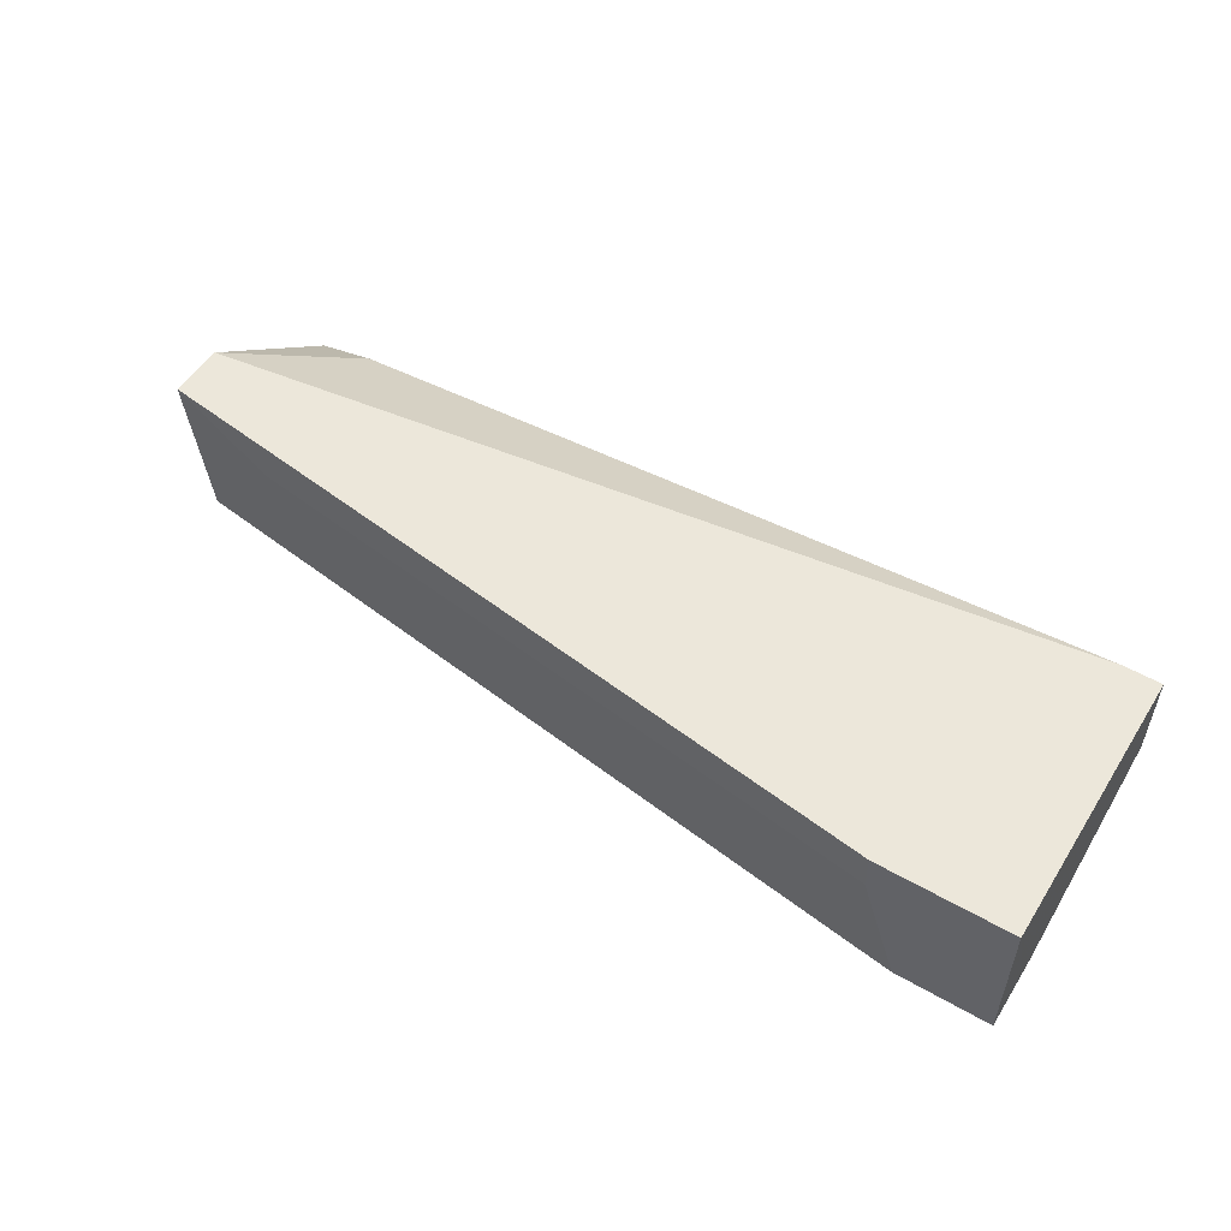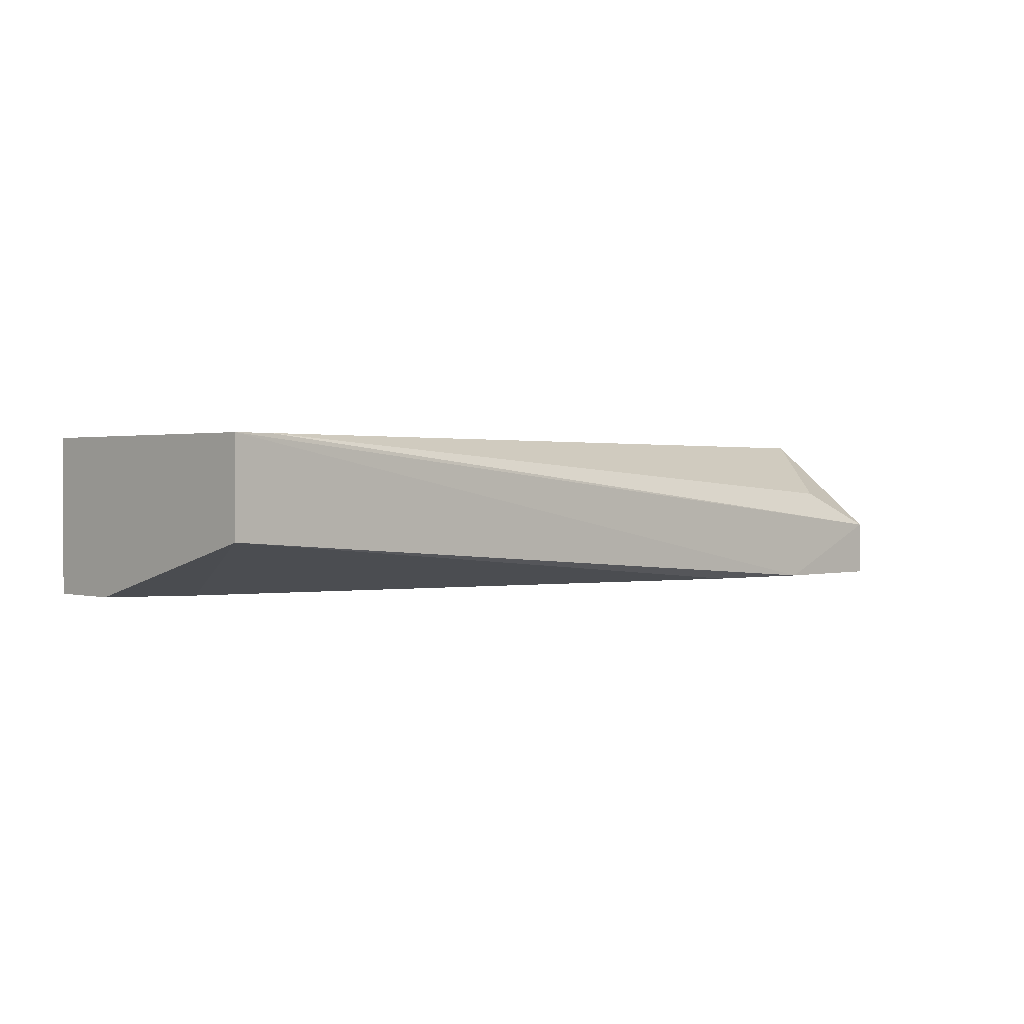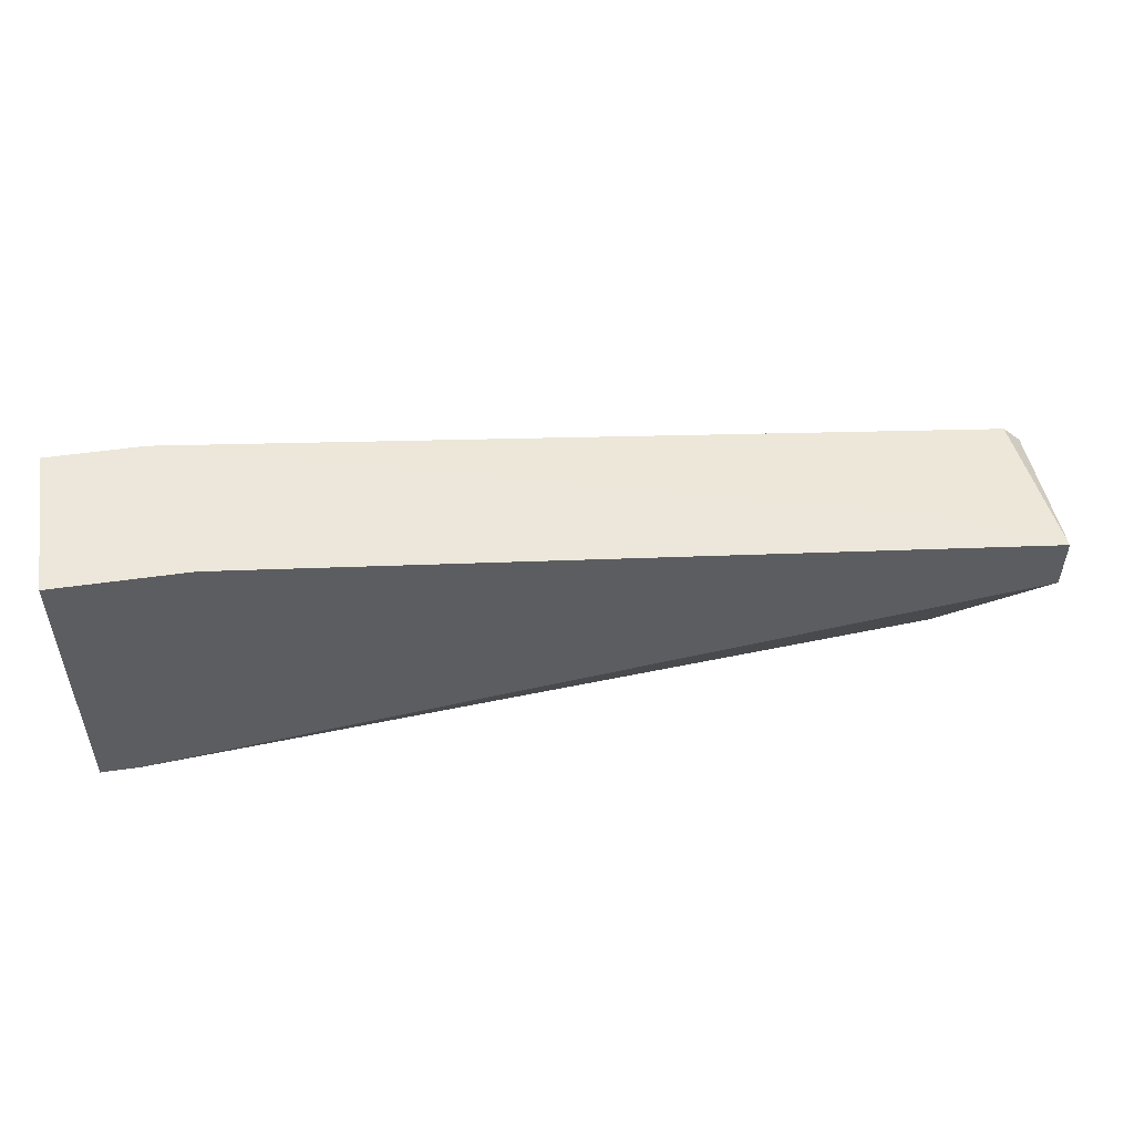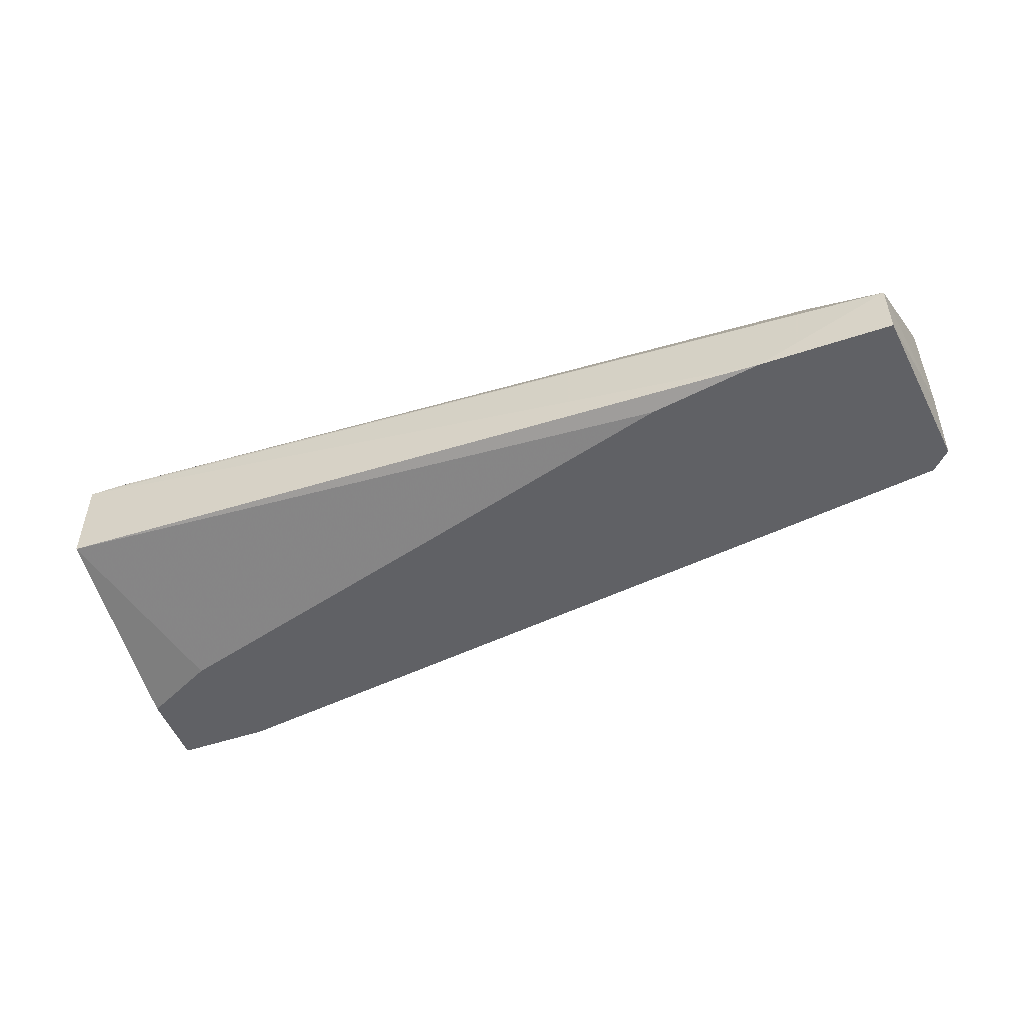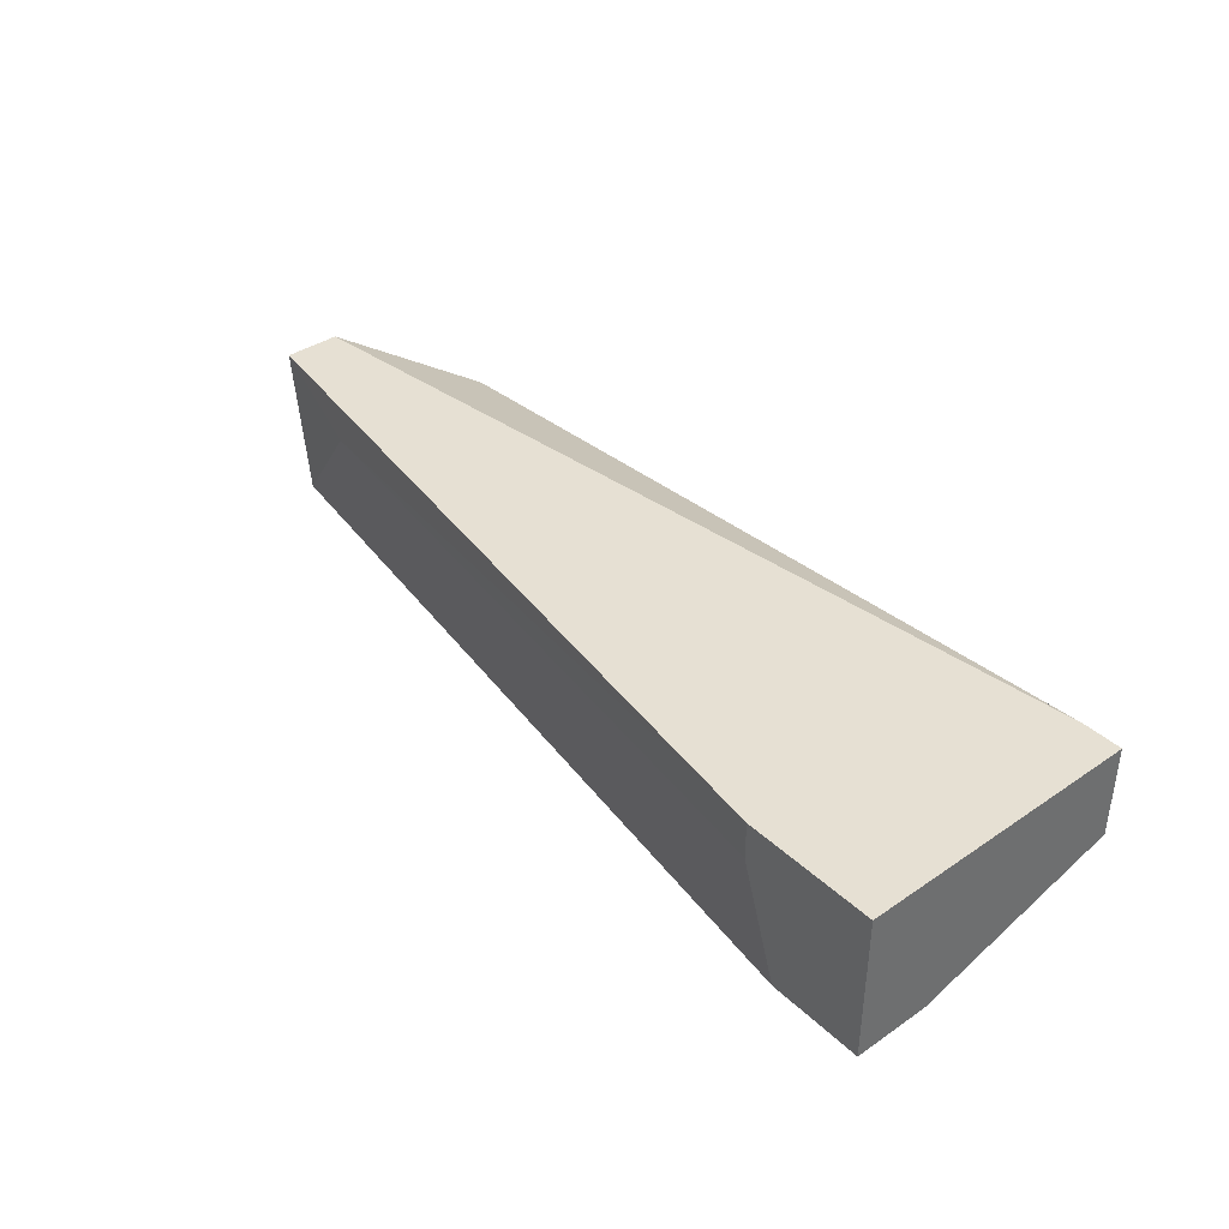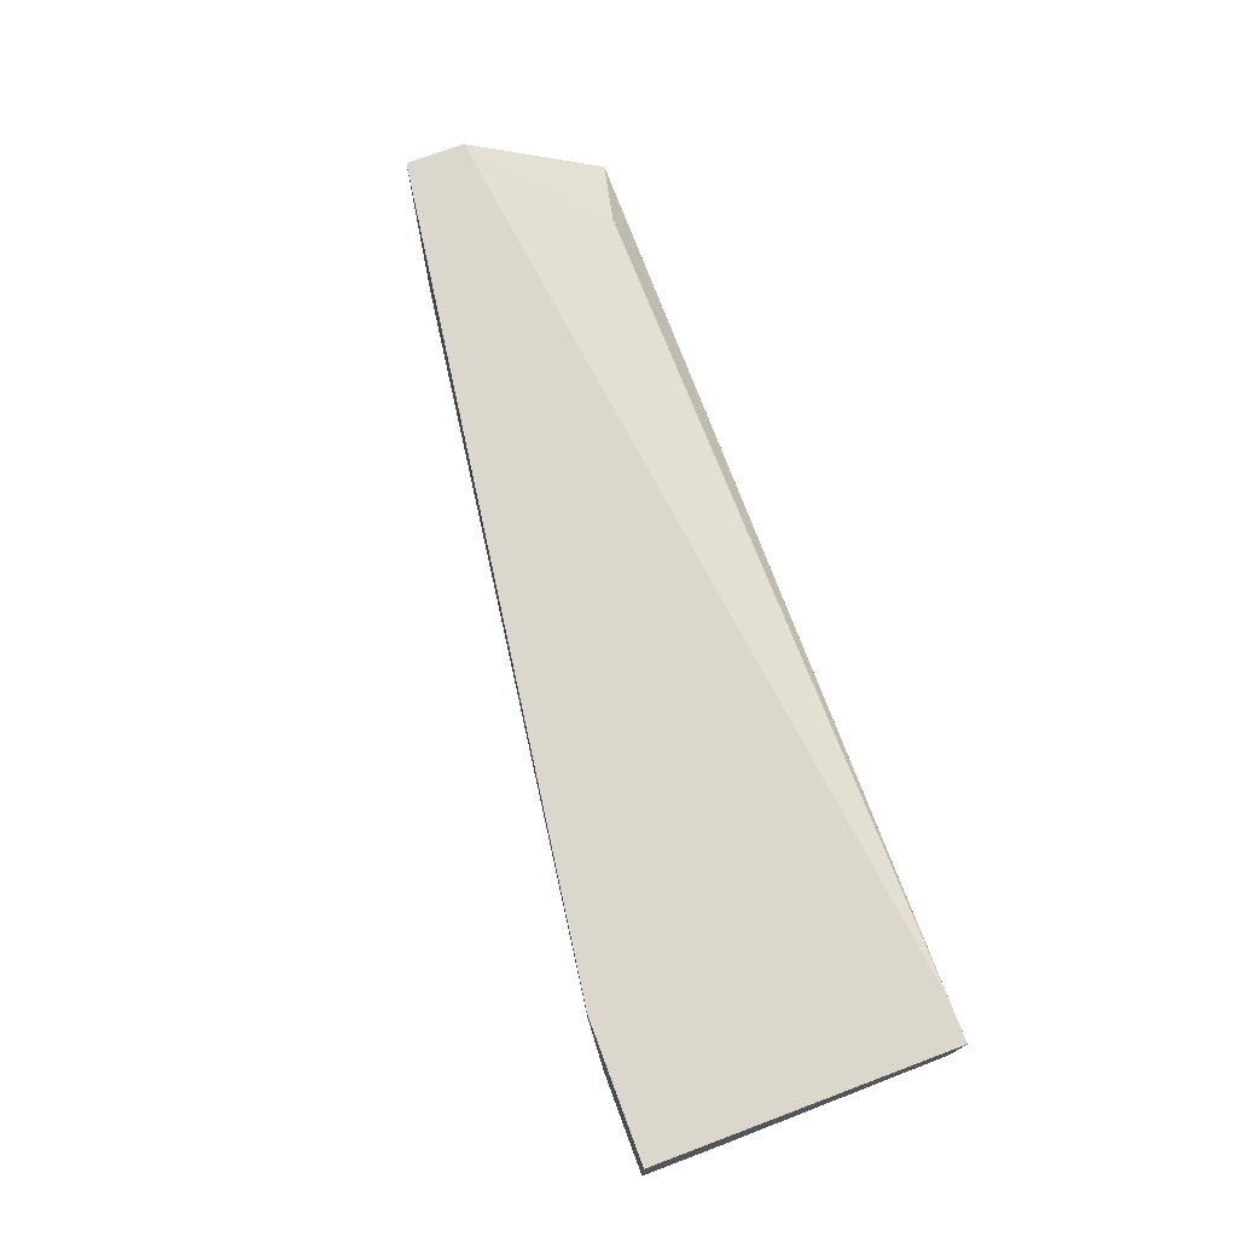
<metadata>
{"format":"obj","ext":"obj","renderer":"f3d","projection":"perspective","resolution":1024,"background":"white","views":[{"elev":52.7,"azim":-148.3,"up":"+Z"},{"elev":1.0,"azim":-44.6,"up":"+Z"},{"elev":51.5,"azim":-8.8,"up":"+Y"},{"elev":-49.9,"azim":20.4,"up":"+Z"},{"elev":38.5,"azim":-130.6,"up":"+Z"},{"elev":73.1,"azim":-110.5,"up":"+Z"}]}
</metadata>
<code>
v 0.008192 0.0066 -0.007979
v 0.0503 -0.01446 -0.007979
v 0.06855 -0.001824 -0.007979
v 0.06855 -0.01586 -0.007979
v 0.06855 -0.01586 -0.003766
v 0.06294 -0.01446 -0.00096
v 0.006785 -0.001824 -0.007979
v 0.06154 -0.000421 0.000444
v 0.003977 -0.01446 0.003252
v 0.05873 -0.01586 -0.007979
v 0.001169 0.0066 -0.007979
v 0.001169 0.0066 0.003252
v 0.001169 -0.01446 0.003252
v 0.001169 -0.01446 -0.003766
v 0.001169 0.000984 -0.007979
v 0.06996 -0.001824 0.003252
v 0.06996 -0.003229 -0.007979
v 0.06996 -0.006032 0.003252
v 0.06996 -0.007437 -0.006574
v 0.011 0.0066 0.003252
v 0.011 0.0066 0.000444
f 3 16 17
f 20 13 16
f 4 15 3
f 13 15 14
f 20 21 11
f 15 13 11
f 3 15 11
f 13 20 12
f 20 11 12
f 11 13 12
f 19 16 18
f 16 13 18
f 15 4 2
f 4 19 5
f 19 18 5
f 18 6 5
f 11 21 1
f 3 11 1
f 14 15 7
f 15 2 7
f 2 14 7
f 13 14 10
f 2 4 10
f 14 2 10
f 5 13 10
f 4 5 10
f 21 20 8
f 20 16 8
f 16 3 8
f 1 21 8
f 3 1 8
f 18 13 9
f 6 18 9
f 13 5 9
f 5 6 9
f 16 19 17
f 19 4 17
f 4 3 17

</code>
